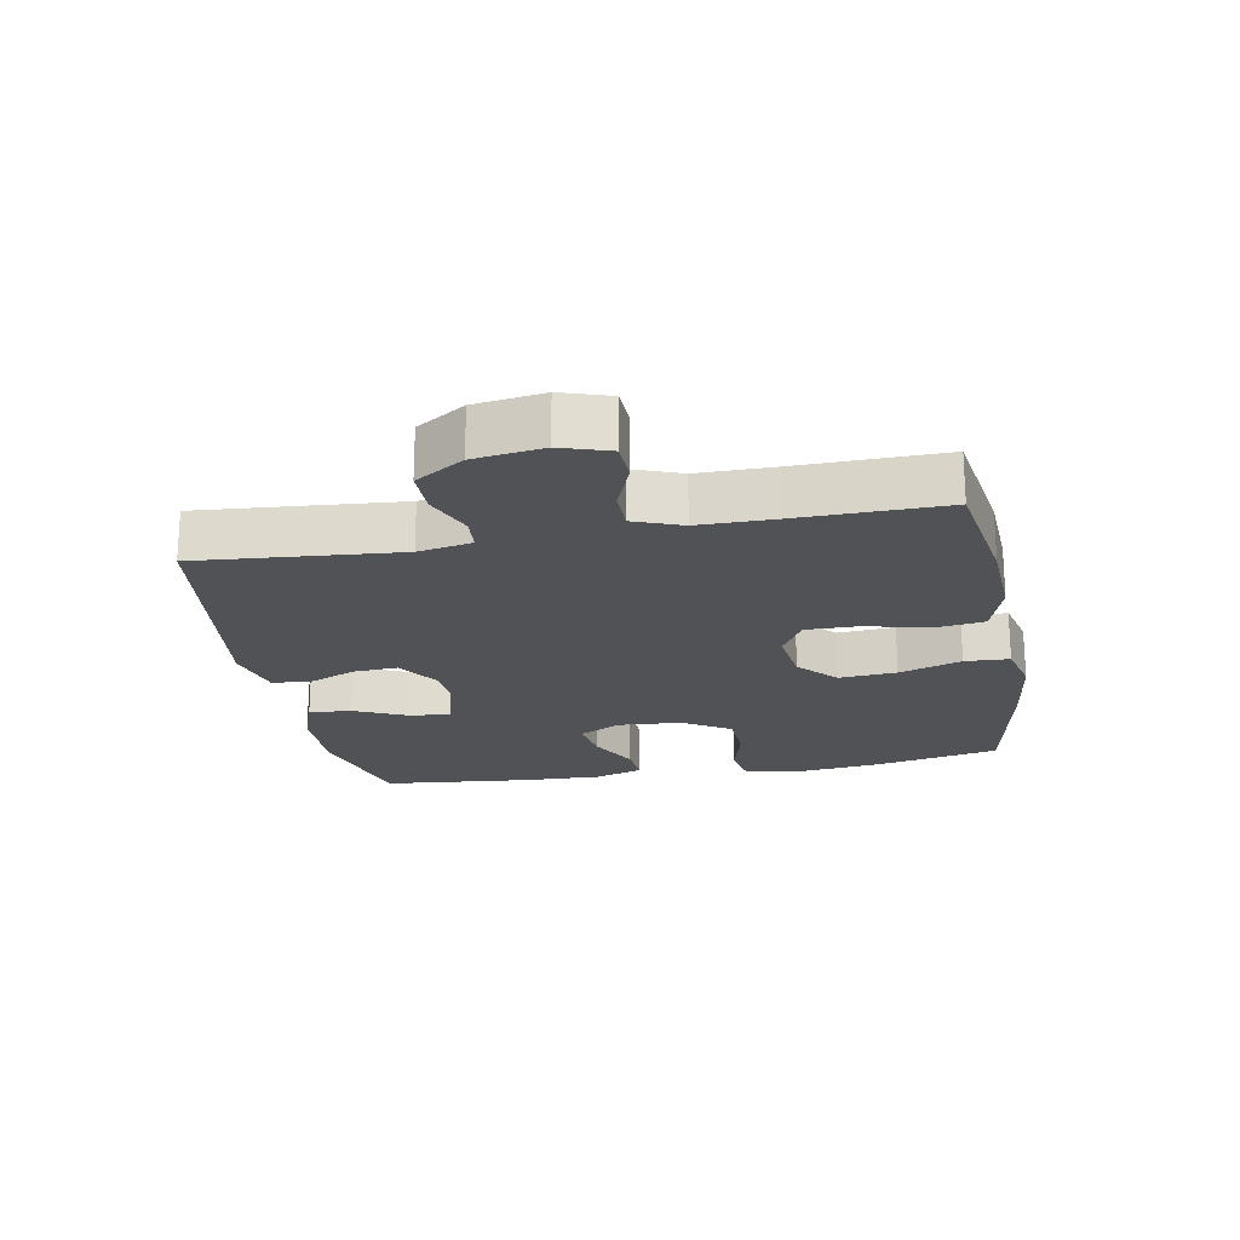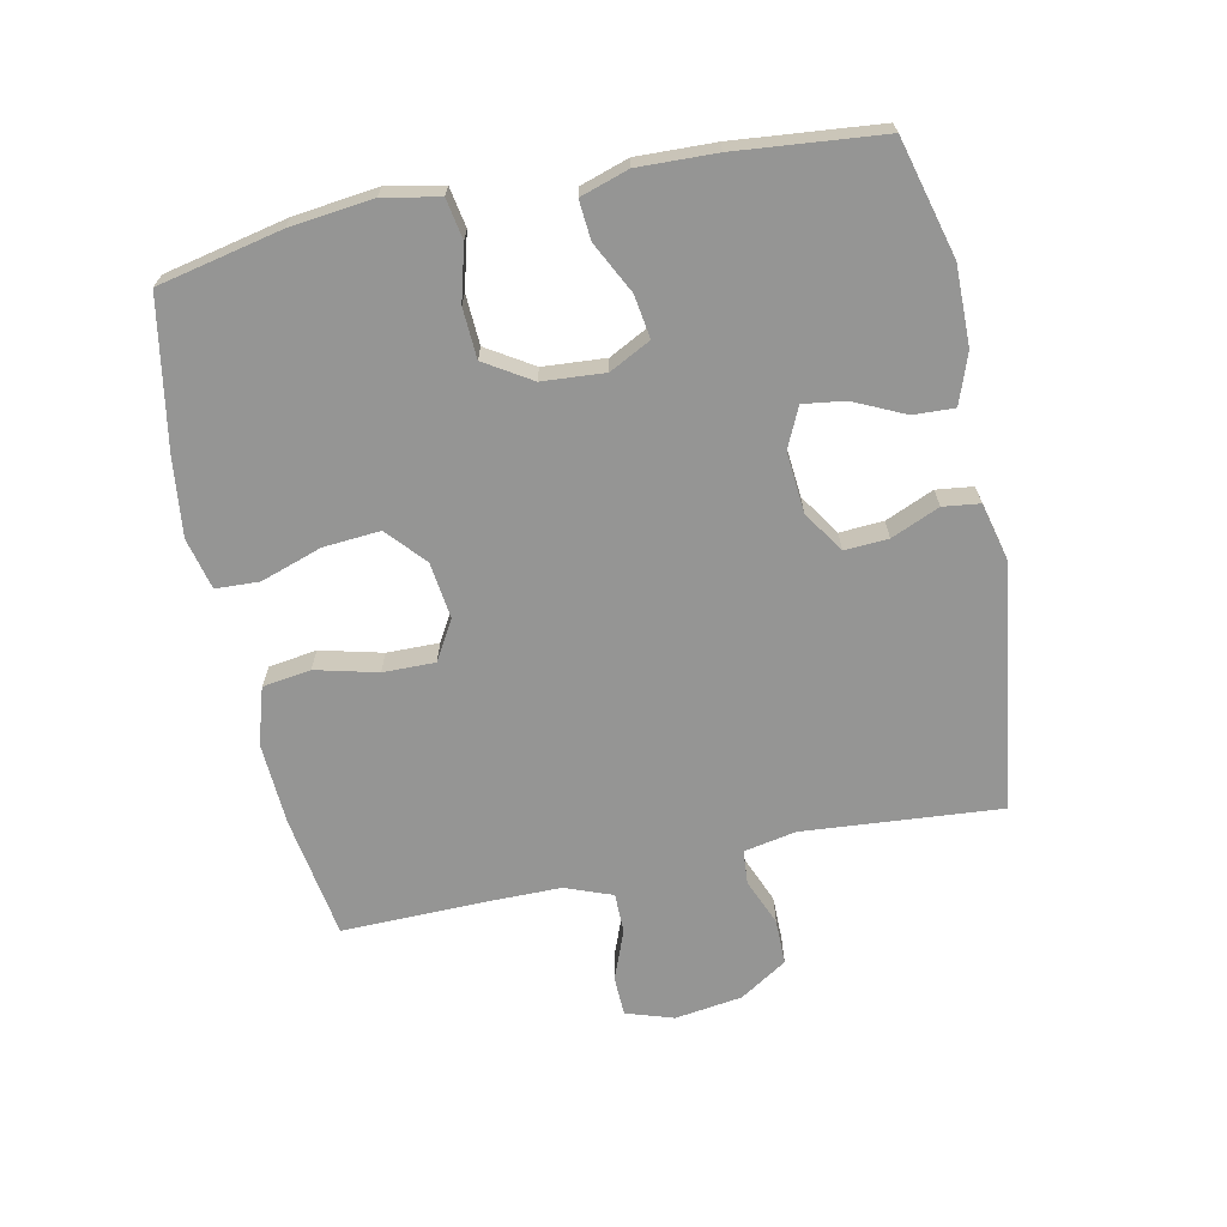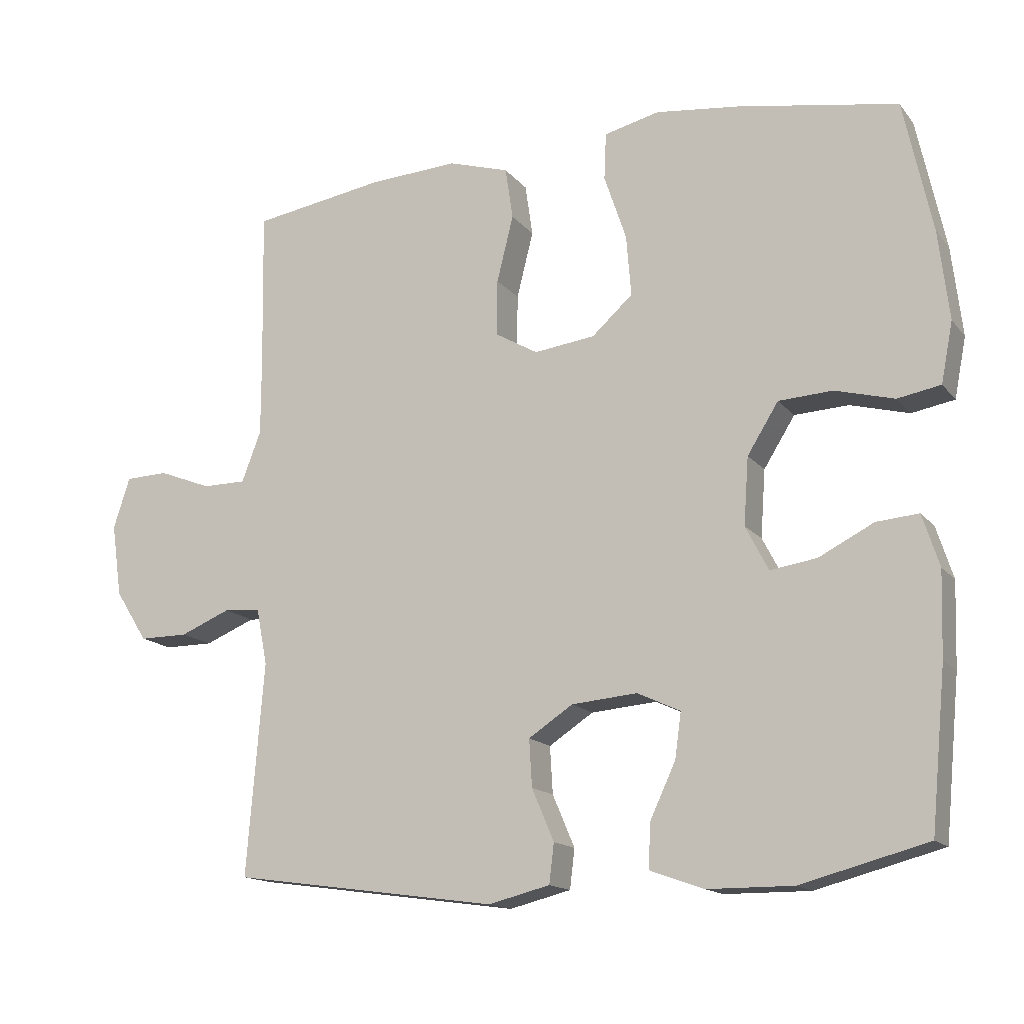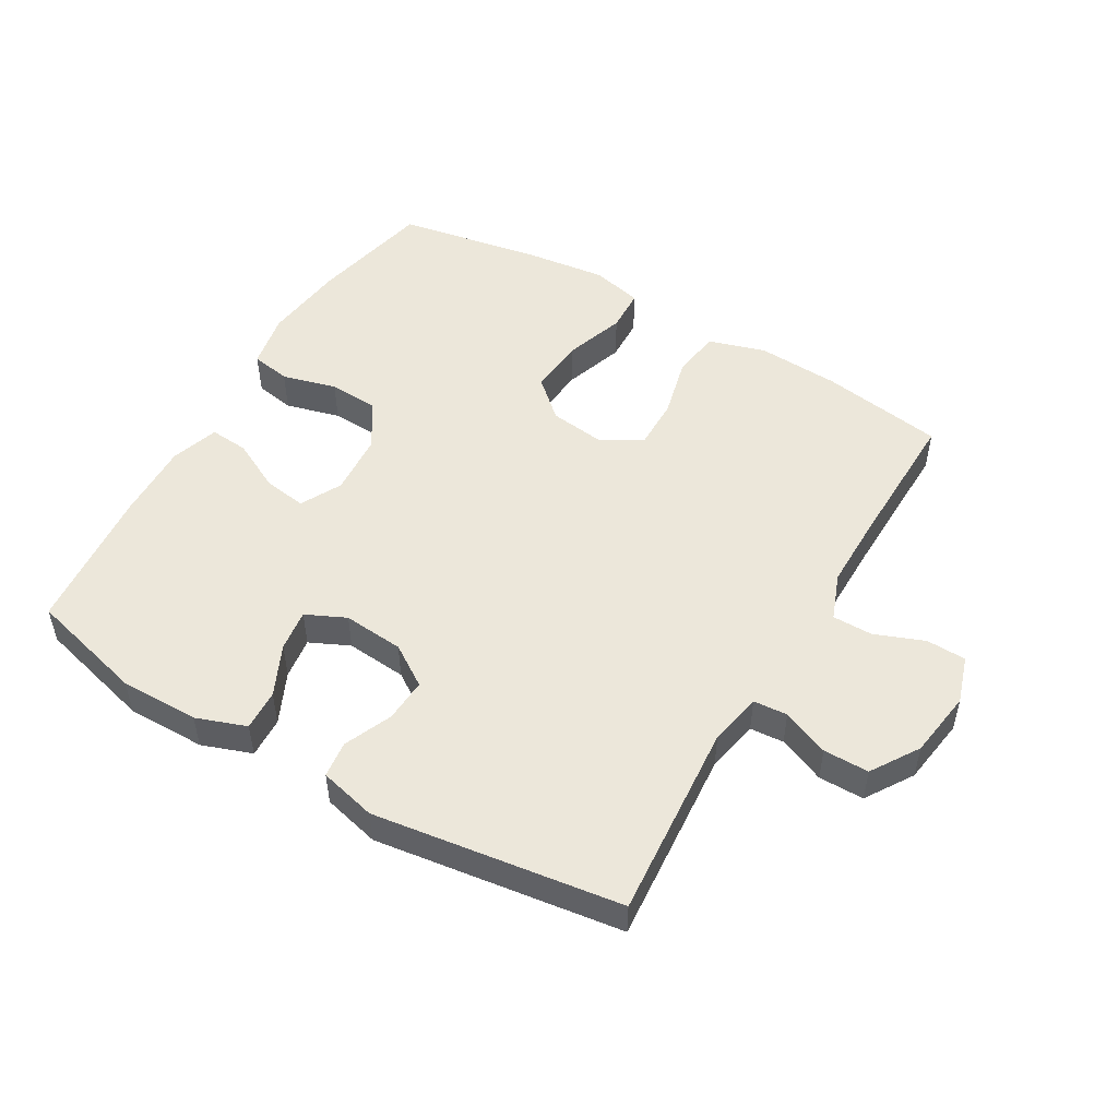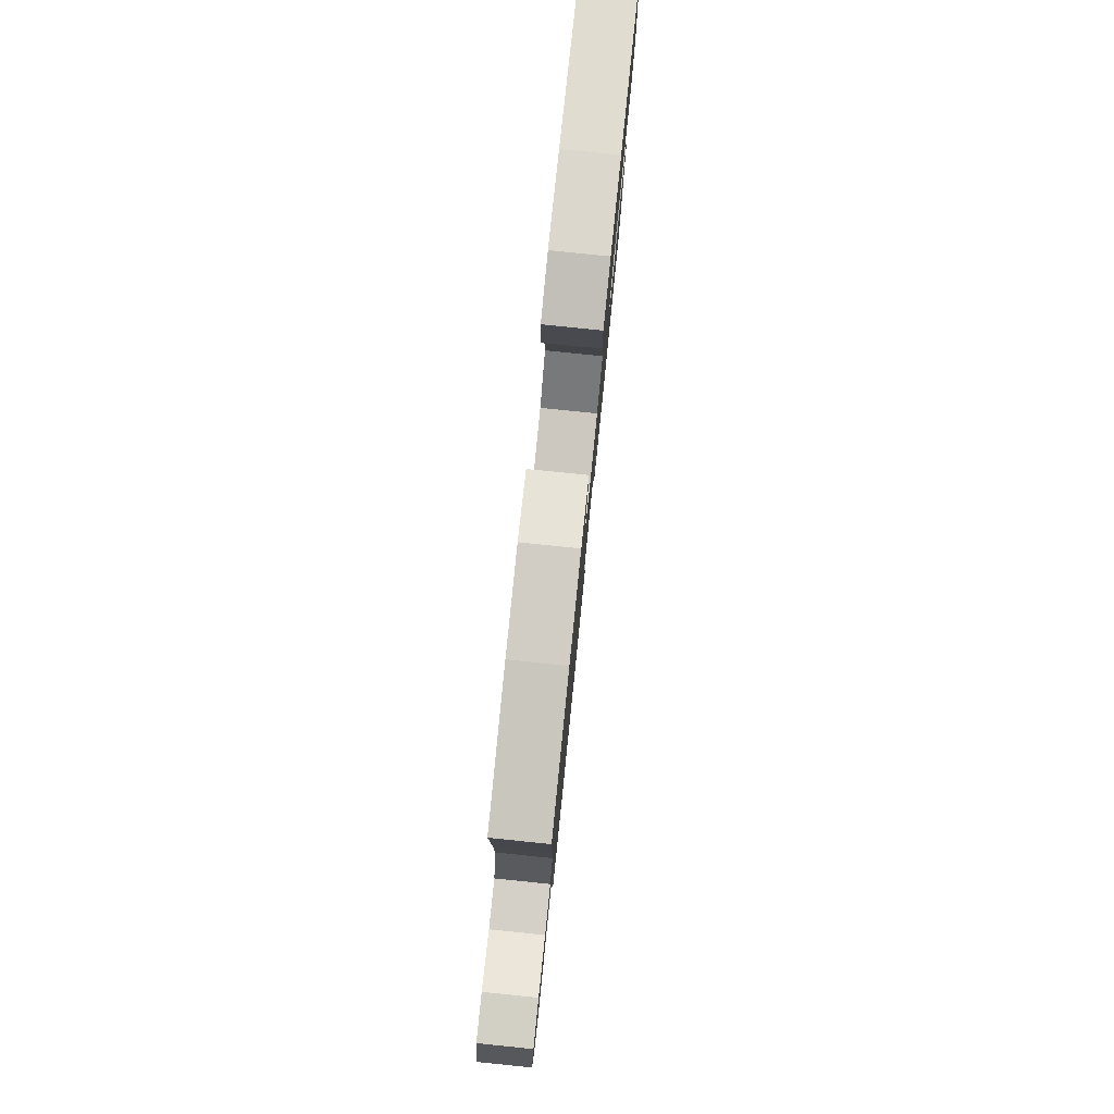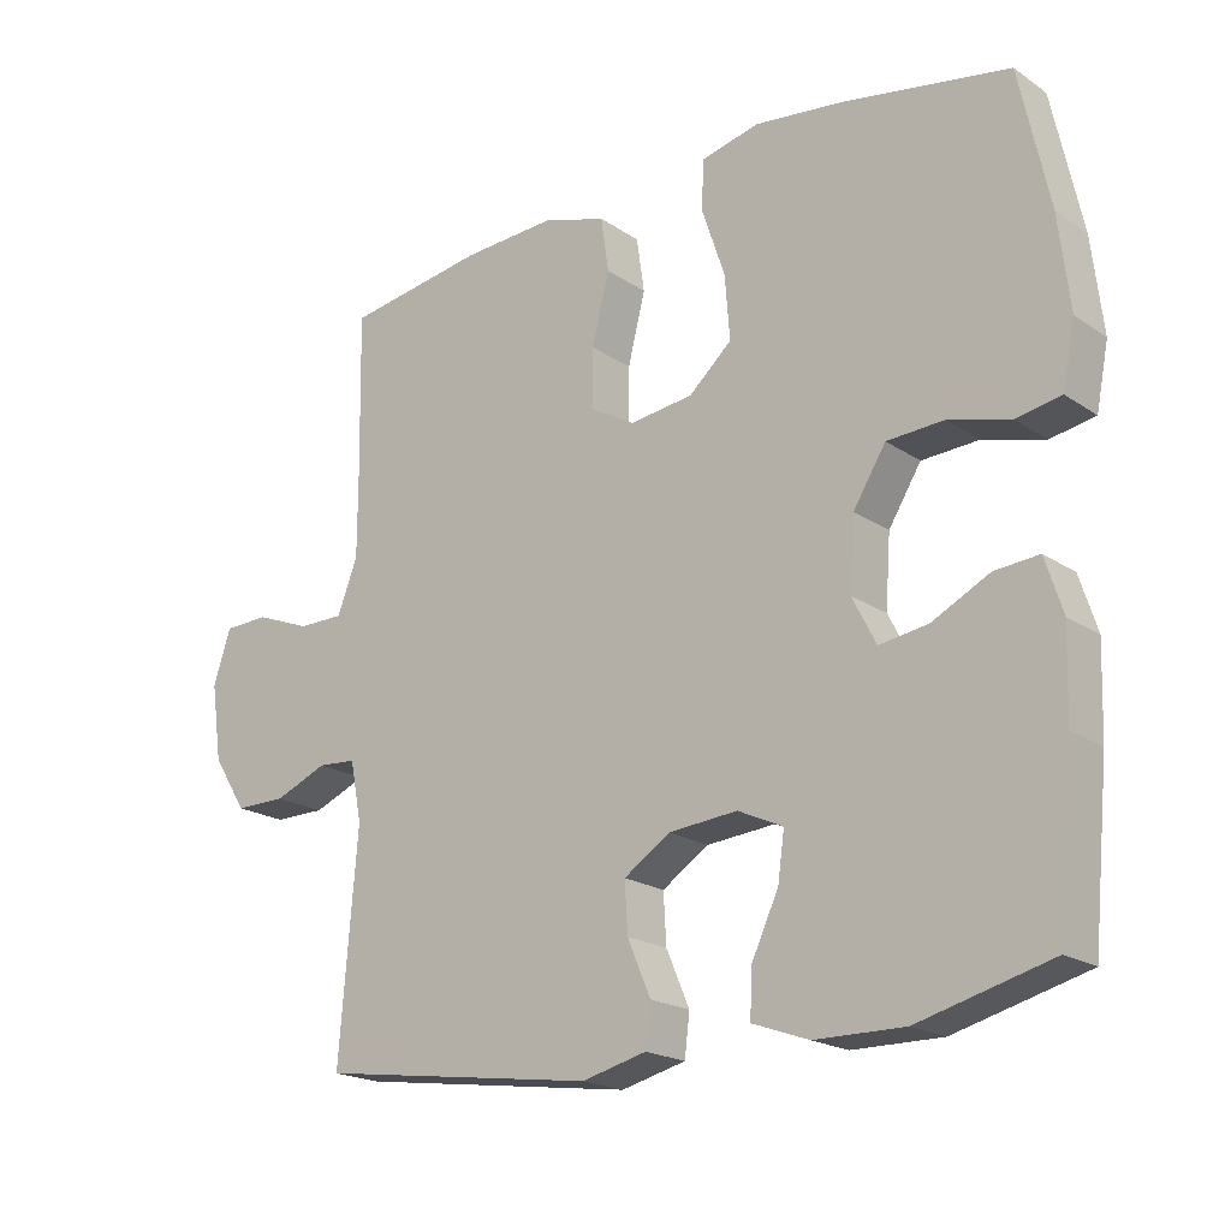
<metadata>
{"format":"obj","ext":"obj","renderer":"f3d","projection":"perspective","resolution":1024,"background":"white","views":[{"elev":-20.7,"azim":-79.5,"up":"+Y"},{"elev":-67.4,"azim":101.8,"up":"+Y"},{"elev":-15.1,"azim":24.8,"up":"+Z"},{"elev":50.8,"azim":-149.6,"up":"+Y"},{"elev":80.0,"azim":-84.2,"up":"+Z"},{"elev":-19.8,"azim":39.2,"up":"+Z"}]}
</metadata>
<code>
v -0.5 0.07 0.5
v -0.308 0.07 0.53
v -0.179 0.07 0.537
v -0.091 0.07 0.51
v -0.08 0.07 0.435
v -0.104 0.07 0.339
v -0.105 0.07 0.258
v -0.043 0.07 0.222
v 0.045 0.07 0.233
v 0.104 0.07 0.286
v 0.097 0.07 0.374
v 0.065 0.07 0.469
v 0.068 0.07 0.537
v 0.148 0.07 0.556
v 0.271 0.07 0.541
v 0.5 0.07 0.5
v 0.541 0.07 0.309
v 0.556 0.07 0.18
v 0.539 0.07 0.093
v 0.477 0.07 0.082
v 0.392 0.07 0.105
v 0.314 0.07 0.101
v 0.269 0.07 0.029
v 0.262 0.07 -0.068
v 0.295 0.07 -0.132
v 0.362 0.07 -0.122
v 0.441 0.07 -0.082
v 0.502 0.07 -0.077
v 0.526 0.07 -0.152
v 0.522 0.07 -0.273
v 0.5 0.07 -0.5
v 0.318 0.07 -0.548
v 0.195 0.07 -0.547
v 0.117 0.07 -0.519
v 0.12 0.07 -0.455
v 0.157 0.07 -0.376
v 0.166 0.07 -0.311
v 0.104 0.07 -0.282
v 0.009 0.07 -0.29
v -0.055 0.07 -0.332
v -0.051 0.07 -0.4
v -0.019 0.07 -0.475
v -0.026 0.07 -0.532
v -0.115 0.07 -0.554
v -0.5 0.07 -0.5
v -0.475 0.07 -0.193
v -0.491 0.07 -0.111
v -0.544 0.07 -0.107
v -0.617 0.07 -0.137
v -0.688 0.07 -0.137
v -0.735 0.07 -0.063
v -0.75 0.07 0.042
v -0.726 0.07 0.116
v -0.664 0.07 0.118
v -0.587 0.07 0.088
v -0.524 0.07 0.088
v -0.496 0.07 0.161
v -0.496 0.07 0.276
v -0.5 0 0.5
v -0.308 0 0.53
v -0.179 0 0.537
v -0.091 0 0.51
v -0.08 0 0.435
v -0.104 0 0.339
v -0.105 0 0.258
v -0.043 0 0.222
v 0.045 0 0.233
v 0.104 0 0.286
v 0.097 0 0.374
v 0.065 0 0.469
v 0.068 0 0.537
v 0.148 0 0.556
v 0.271 0 0.541
v 0.5 0 0.5
v 0.541 0 0.309
v 0.556 0 0.18
v 0.539 0 0.093
v 0.477 0 0.082
v 0.392 0 0.105
v 0.314 0 0.101
v 0.269 0 0.029
v 0.262 0 -0.068
v 0.295 0 -0.132
v 0.362 0 -0.122
v 0.441 0 -0.082
v 0.502 0 -0.077
v 0.526 0 -0.152
v 0.522 0 -0.273
v 0.5 0 -0.5
v 0.318 0 -0.548
v 0.195 0 -0.547
v 0.117 0 -0.519
v 0.12 0 -0.455
v 0.157 0 -0.376
v 0.166 0 -0.311
v 0.104 0 -0.282
v 0.009 0 -0.29
v -0.055 0 -0.332
v -0.051 0 -0.4
v -0.019 0 -0.475
v -0.026 0 -0.532
v -0.115 0 -0.554
v -0.5 0 -0.5
v -0.475 0 -0.193
v -0.491 0 -0.111
v -0.544 0 -0.107
v -0.617 0 -0.137
v -0.688 0 -0.137
v -0.735 0 -0.063
v -0.75 0 0.042
v -0.726 0 0.116
v -0.664 0 0.118
v -0.587 0 0.088
v -0.524 0 0.088
v -0.496 0 0.161
v -0.496 0 0.276
f 52 53 54 55
f 52 55 56
f 51 52 56
f 48 49 50 51
f 47 48 51 56
f 46 47 56 57
f 44 45 46
f 41 42 43 44
f 40 41 44 46
f 39 40 46 57
f 33 34 35 36
f 33 36 37
f 32 33 37
f 31 32 37
f 30 31 37
f 29 30 37 38
f 26 27 28 29
f 25 26 29 38
f 18 19 20 21
f 18 21 22
f 17 18 22
f 16 17 22
f 15 16 22 23
f 11 12 13 14
f 10 11 14 15
f 3 4 5 6
f 3 6 7
f 58 1 2 3
f 58 3 7
f 57 58 7 8
f 39 57 8 9
f 24 25 38 39
f 24 39 9 10
f 10 15 23 24
f 113 112 111 110
f 114 113 110
f 114 110 109
f 109 108 107 106
f 114 109 106 105
f 115 114 105 104
f 104 103 102
f 102 101 100 99
f 104 102 99 98
f 115 104 98 97
f 94 93 92 91
f 95 94 91
f 95 91 90
f 95 90 89
f 95 89 88
f 96 95 88 87
f 87 86 85 84
f 96 87 84 83
f 79 78 77 76
f 80 79 76
f 80 76 75
f 80 75 74
f 81 80 74 73
f 72 71 70 69
f 73 72 69 68
f 64 63 62 61
f 65 64 61
f 61 60 59 116
f 65 61 116
f 66 65 116 115
f 67 66 115 97
f 97 96 83 82
f 68 67 97 82
f 82 81 73 68
f 1 59 60 2
f 2 60 61 3
f 3 61 62 4
f 4 62 63 5
f 5 63 64 6
f 6 64 65 7
f 7 65 66 8
f 8 66 67 9
f 9 67 68 10
f 10 68 69 11
f 11 69 70 12
f 12 70 71 13
f 13 71 72 14
f 14 72 73 15
f 15 73 74 16
f 16 74 75 17
f 17 75 76 18
f 18 76 77 19
f 19 77 78 20
f 20 78 79 21
f 21 79 80 22
f 22 80 81 23
f 23 81 82 24
f 24 82 83 25
f 25 83 84 26
f 26 84 85 27
f 27 85 86 28
f 28 86 87 29
f 29 87 88 30
f 30 88 89 31
f 31 89 90 32
f 32 90 91 33
f 33 91 92 34
f 34 92 93 35
f 35 93 94 36
f 36 94 95 37
f 37 95 96 38
f 38 96 97 39
f 39 97 98 40
f 40 98 99 41
f 41 99 100 42
f 42 100 101 43
f 43 101 102 44
f 44 102 103 45
f 45 103 104 46
f 46 104 105 47
f 47 105 106 48
f 48 106 107 49
f 49 107 108 50
f 50 108 109 51
f 51 109 110 52
f 52 110 111 53
f 53 111 112 54
f 54 112 113 55
f 55 113 114 56
f 56 114 115 57
f 57 115 116 58
f 58 116 59 1

</code>
